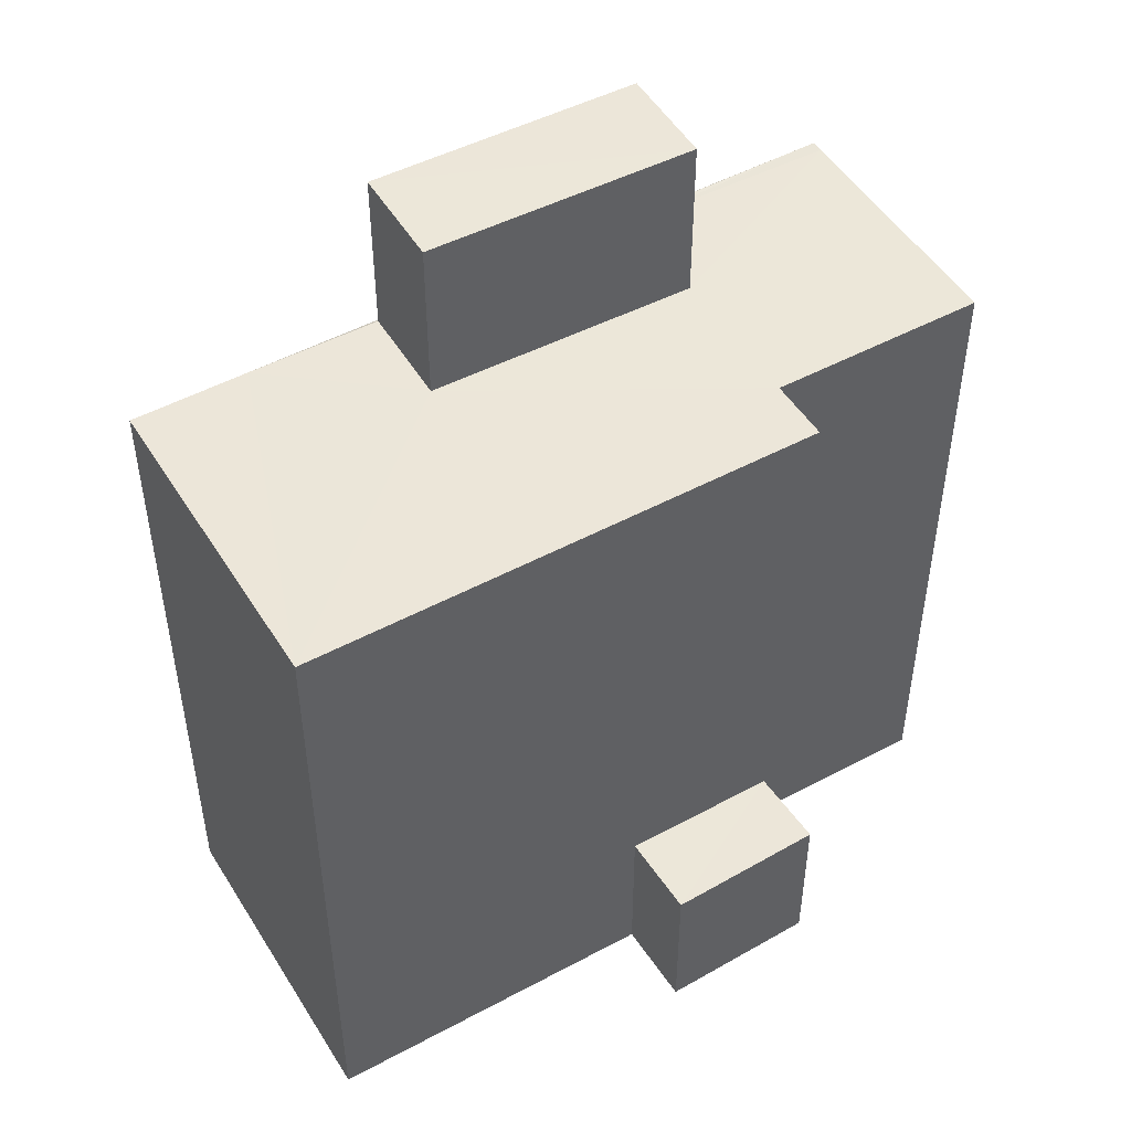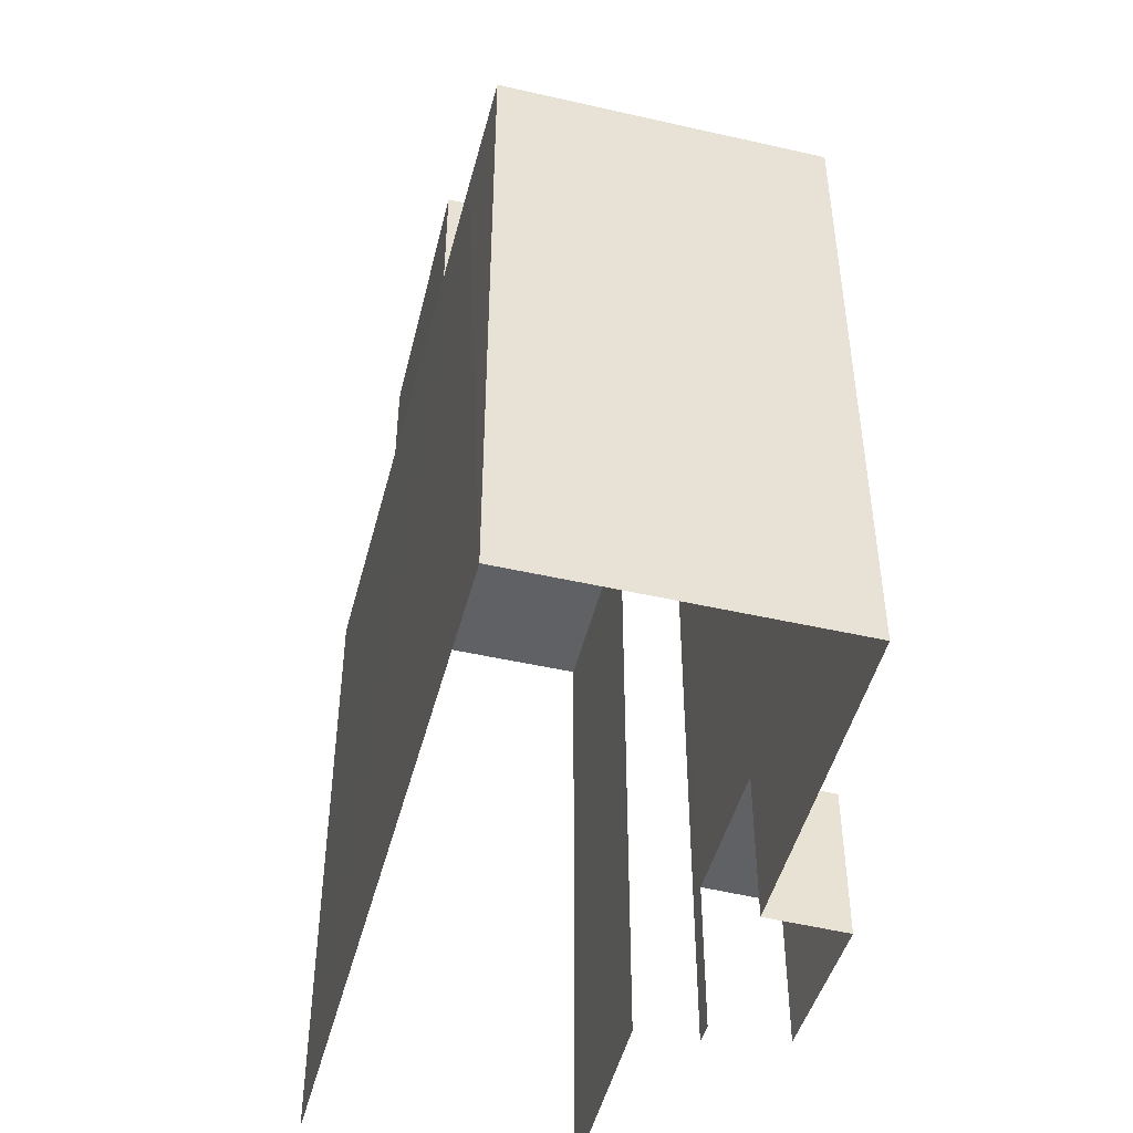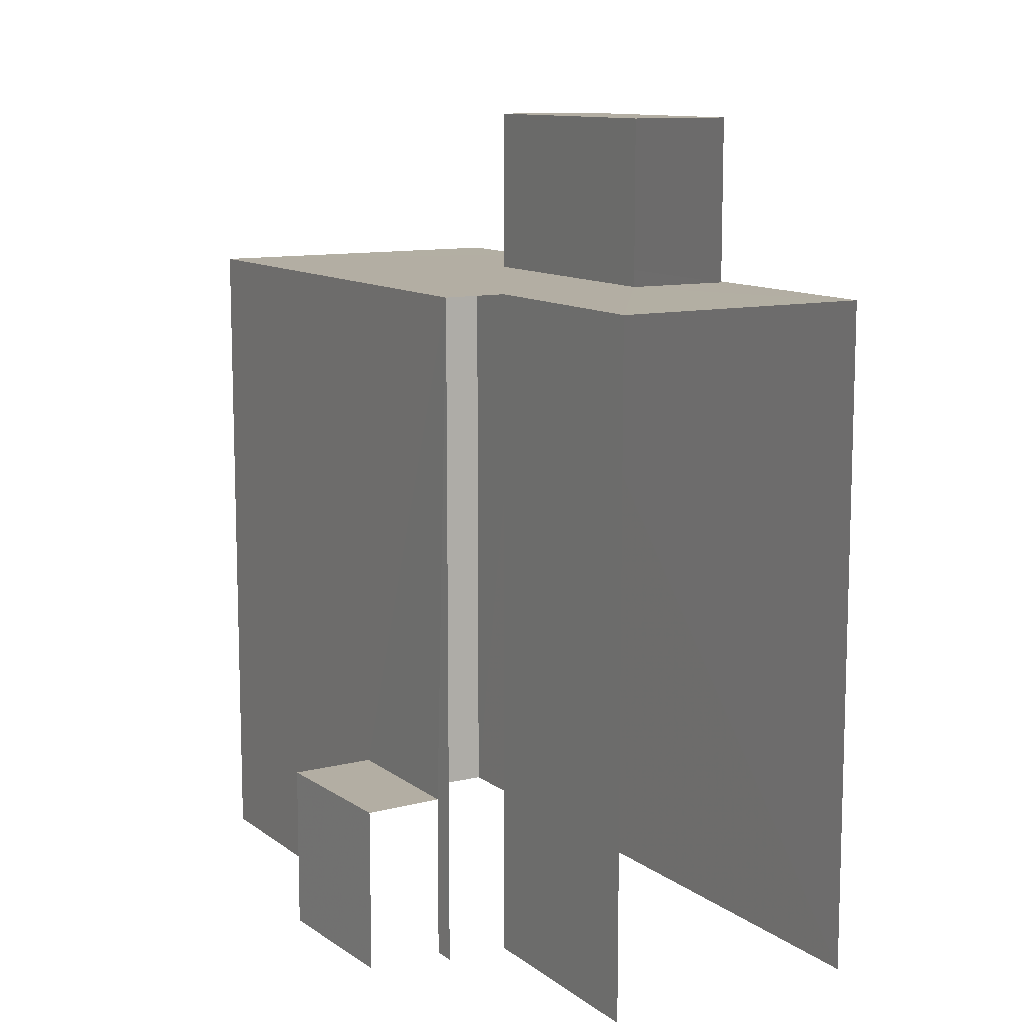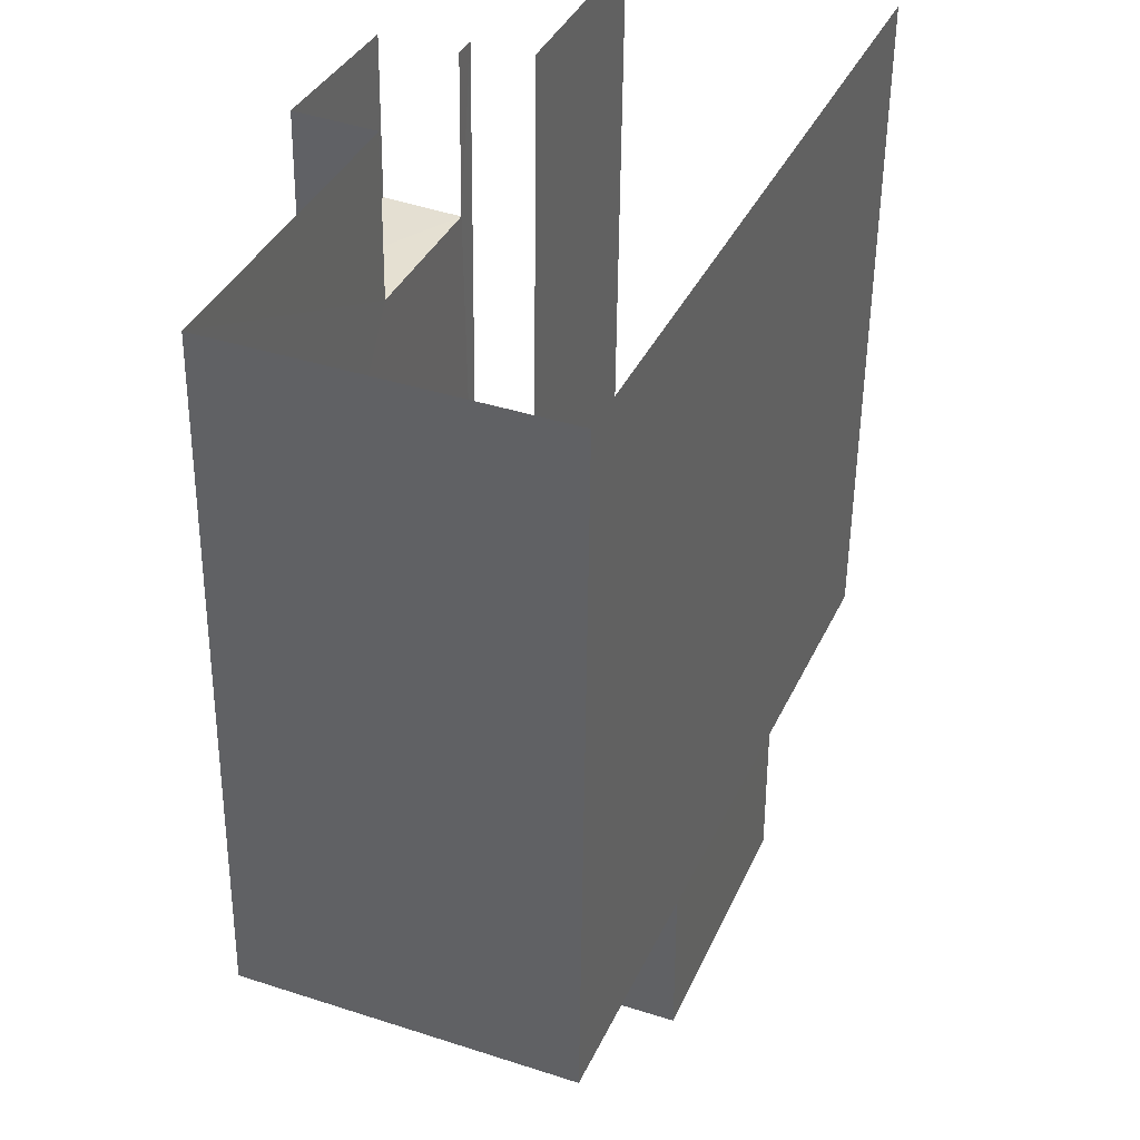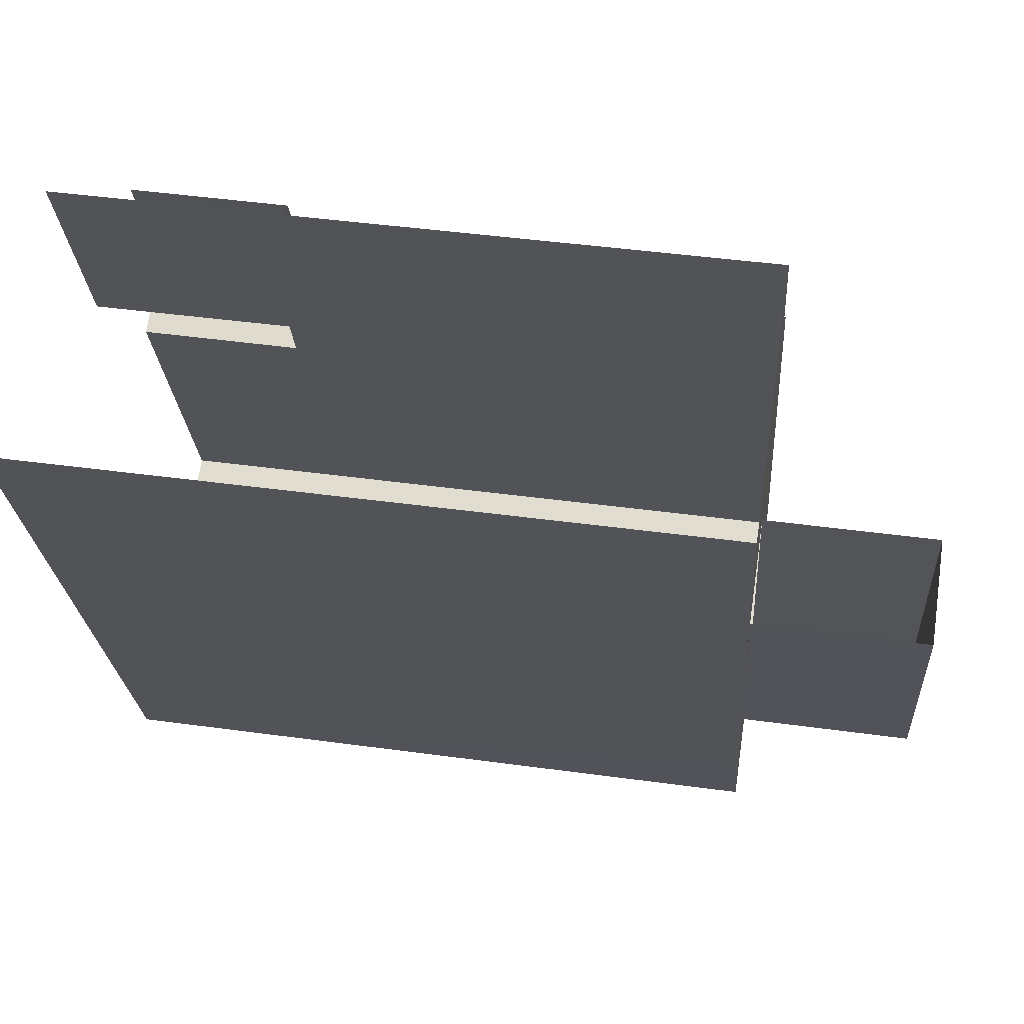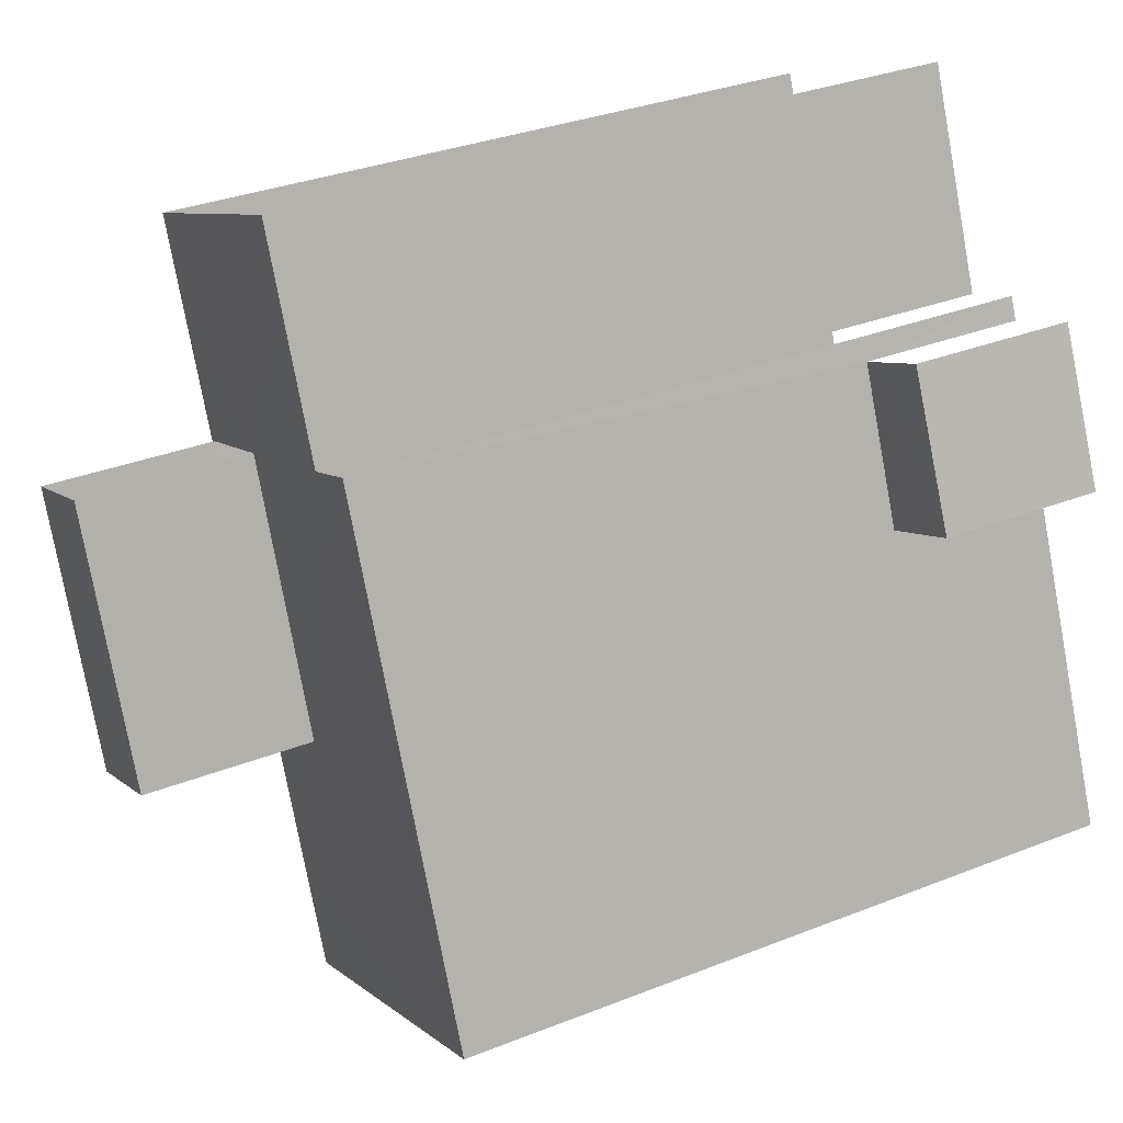
<metadata>
{"format":"obj","ext":"obj","renderer":"f3d","projection":"perspective","resolution":1024,"background":"white","views":[{"elev":49.3,"azim":81.7,"up":"+Z"},{"elev":-47.8,"azim":8.1,"up":"+Z"},{"elev":11.0,"azim":172.3,"up":"+Z"},{"elev":-52.8,"azim":179.5,"up":"+Y"},{"elev":44.9,"azim":-81.0,"up":"+Y"},{"elev":33.1,"azim":61.5,"up":"+Y"}]}
</metadata>
<code>
v -2.253e+05 -1.278e+05 13.05
v -2.253e+05 -1.278e+05 13.05
v -2.253e+05 -1.278e+05 13.05
v -2.253e+05 -1.278e+05 13.05
v -2.253e+05 -1.278e+05 13.05
v -2.253e+05 -1.278e+05 13.05
v -2.253e+05 -1.278e+05 13.05
v -2.253e+05 -1.278e+05 13.05
v -2.253e+05 -1.278e+05 13.05
v -2.253e+05 -1.278e+05 13.05
v -2.253e+05 -1.278e+05 15.34
v -2.253e+05 -1.278e+05 15.34
v -2.253e+05 -1.278e+05 15.34
v -2.253e+05 -1.278e+05 15.34
v -2.253e+05 -1.278e+05 24.82
v -2.253e+05 -1.278e+05 24.82
v -2.253e+05 -1.278e+05 24.82
v -2.253e+05 -1.278e+05 24.82
v -2.253e+05 -1.278e+05 22.48
v -2.253e+05 -1.278e+05 22.48
v -2.253e+05 -1.278e+05 22.48
v -2.253e+05 -1.278e+05 22.48
v -2.253e+05 -1.278e+05 22.48
v -2.253e+05 -1.278e+05 22.48
v -2.253e+05 -1.278e+05 22.48
v -2.253e+05 -1.278e+05 22.48
v -2.253e+05 -1.278e+05 22.48
v -2.253e+05 -1.278e+05 22.48
v -2.253e+05 -1.278e+05 22.48
v -2.253e+05 -1.278e+05 22.48
f 1 2 3
f 4 2 1
f 4 5 6
f 7 8 9
f 1 10 8
f 5 8 7
f 5 4 1
f 5 1 8
f 23 18 15
f 19 23 15
f 28 10 1
f 26 28 1
f 2 21 3
f 3 21 20
f 22 21 2
f 8 13 9
f 8 11 13
f 11 12 13
f 11 14 12
f 15 16 17
f 15 18 16
f 19 20 21
f 22 23 21
f 24 22 25
f 26 20 19
f 27 28 26
f 27 29 28
f 25 30 29
f 21 23 19
f 24 23 22
f 24 25 27
f 27 26 19
f 25 29 27
f 4 25 2
f 2 25 22
f 30 25 4
f 24 17 16
f 24 27 17
f 29 4 6
f 29 30 4
f 14 6 5
f 6 14 29
f 8 10 11
f 28 29 14
f 10 28 11
f 28 14 11
f 5 7 12
f 14 5 12
f 24 16 18
f 23 24 18
f 19 15 17
f 27 19 17
f 20 1 3
f 20 26 1
f 13 7 9
f 13 12 7

</code>
